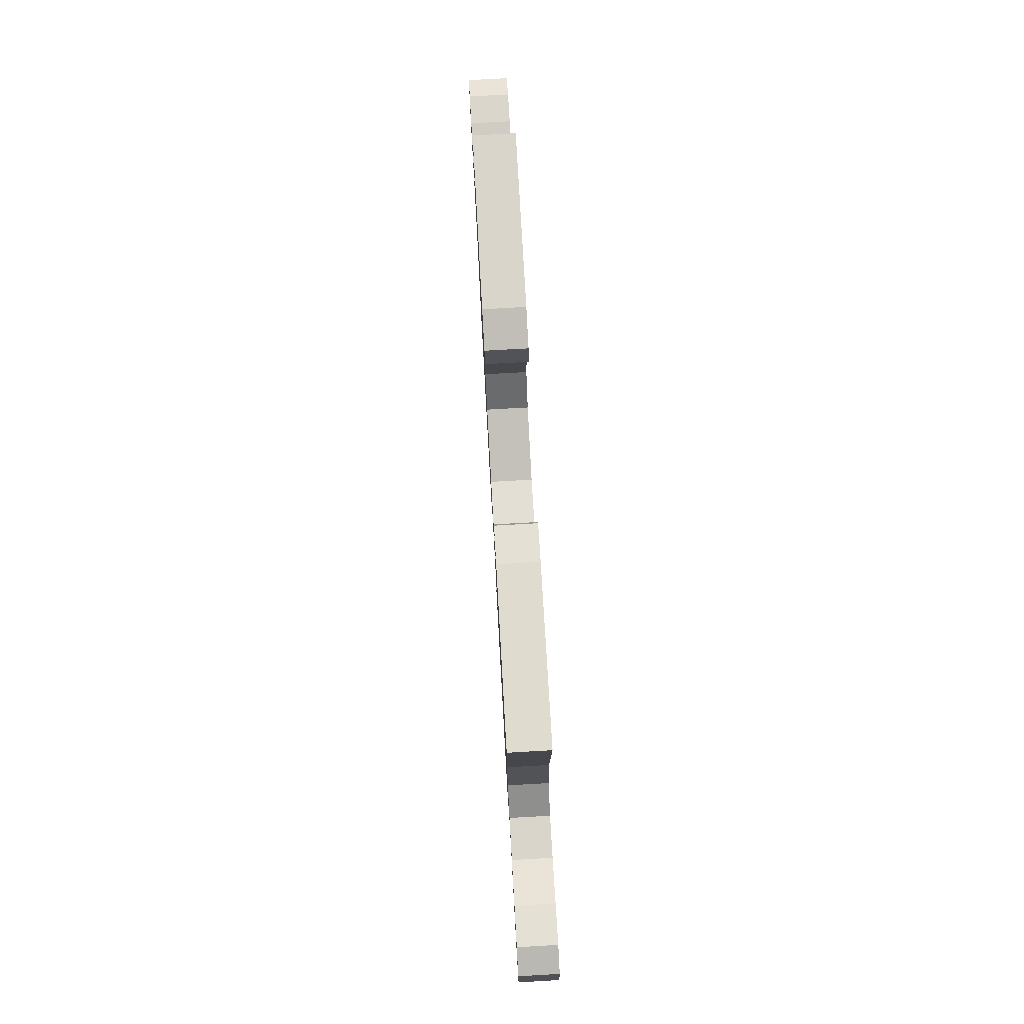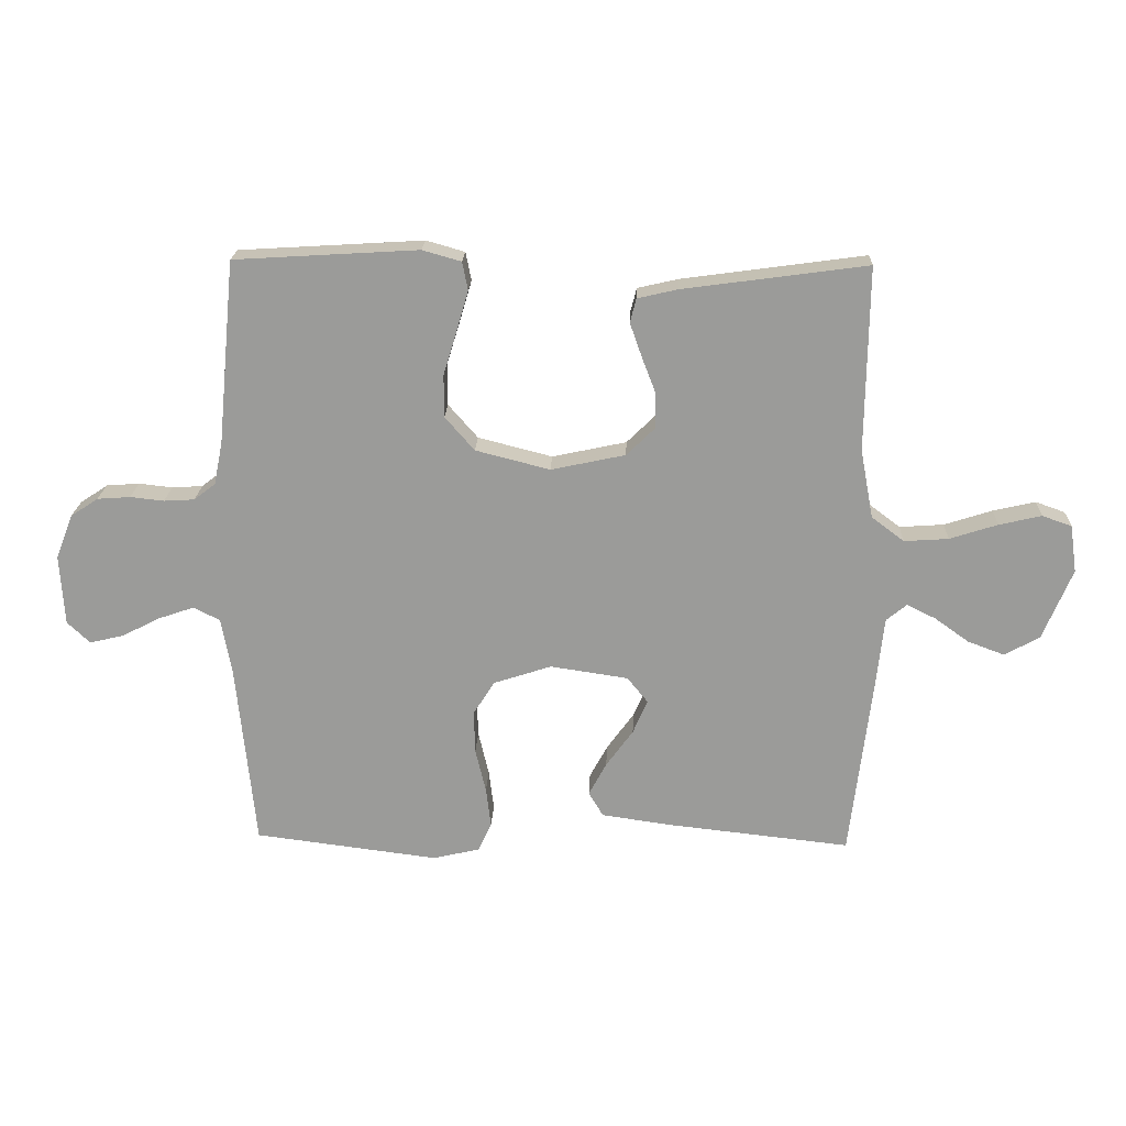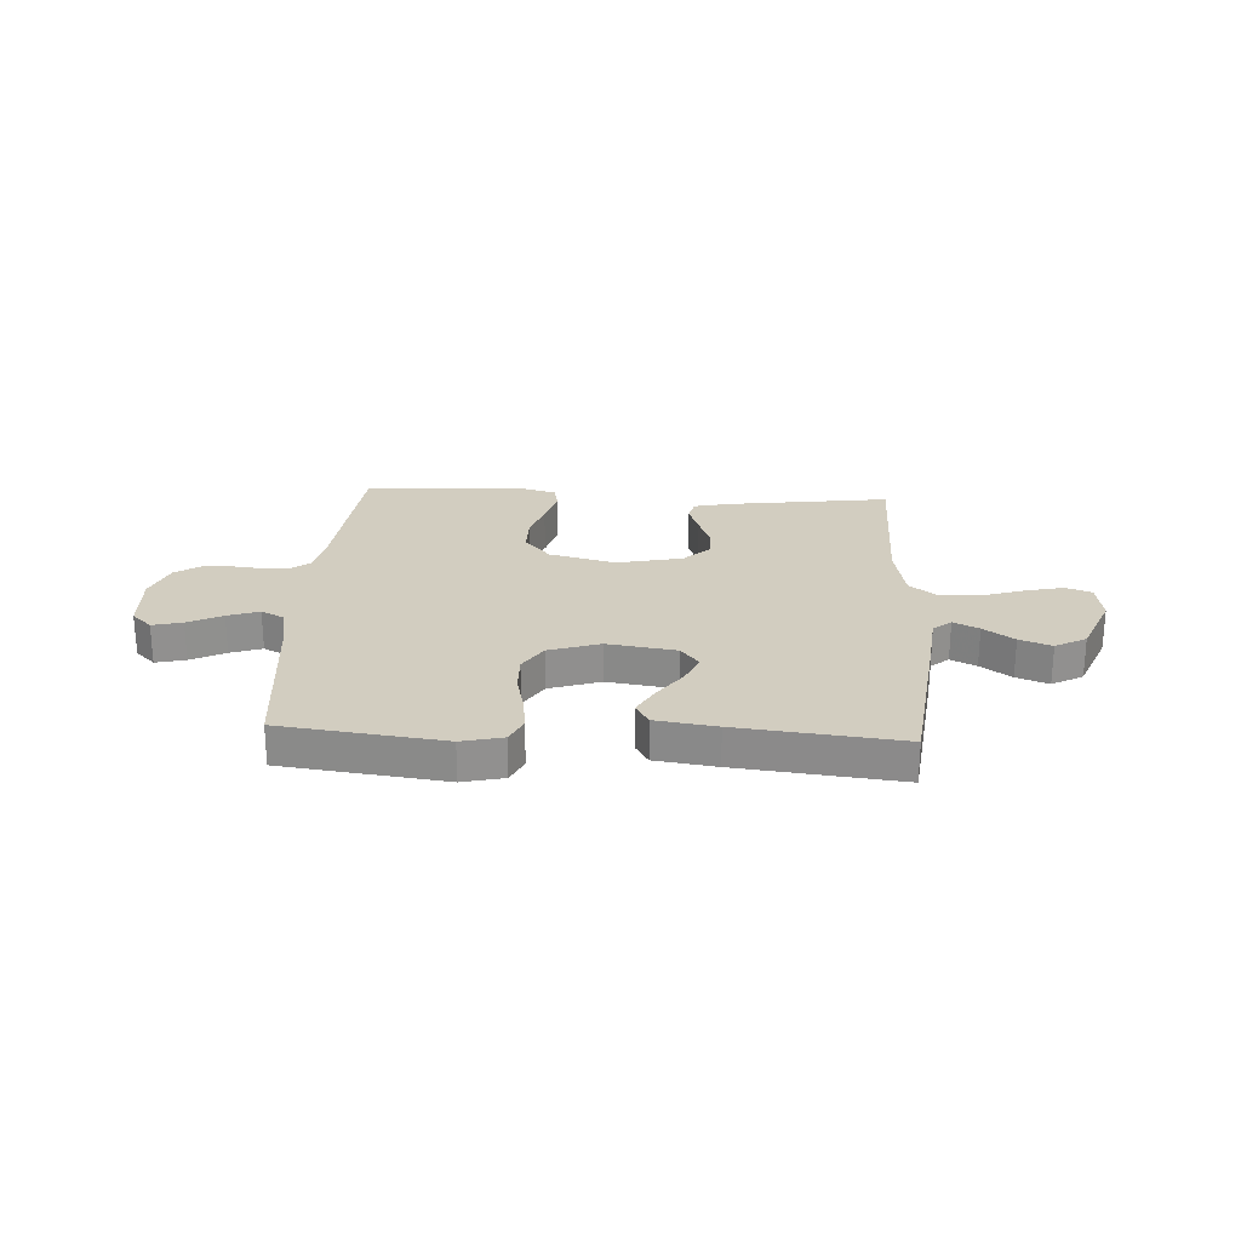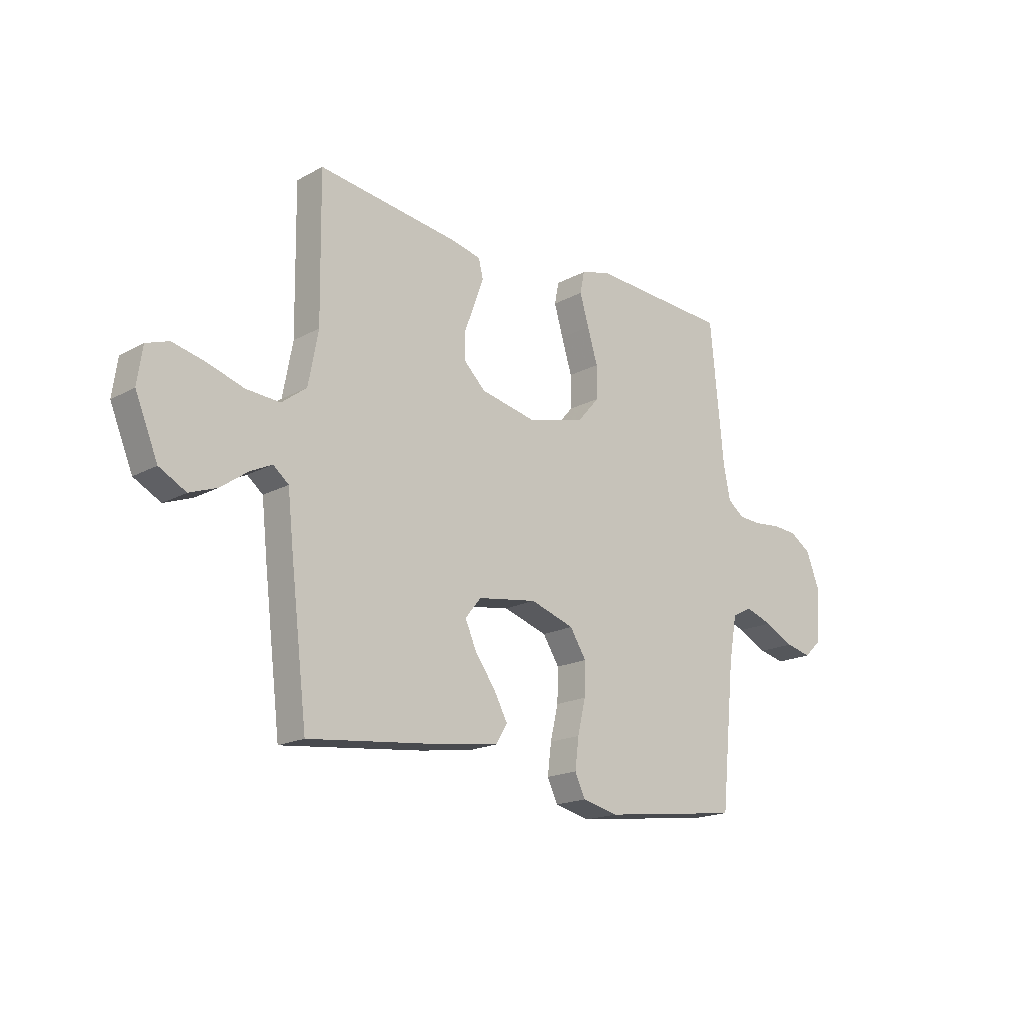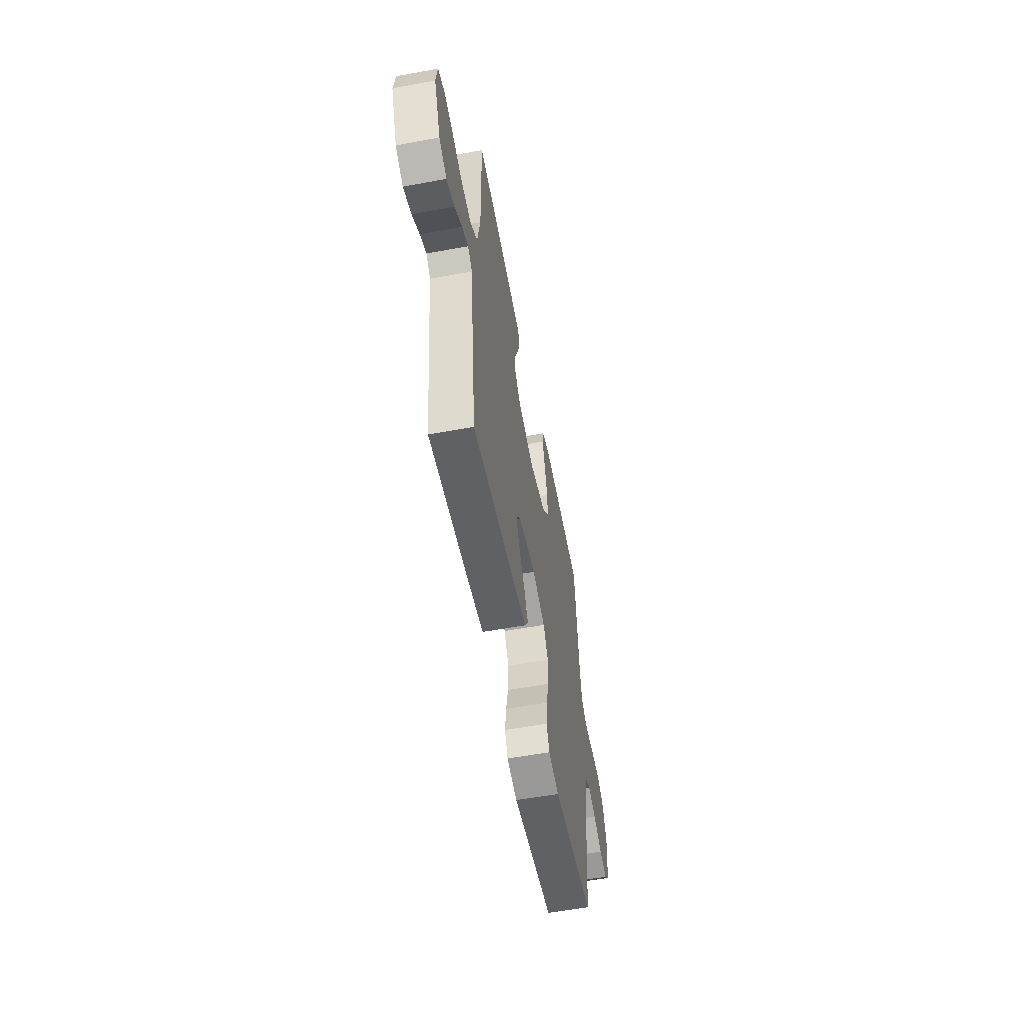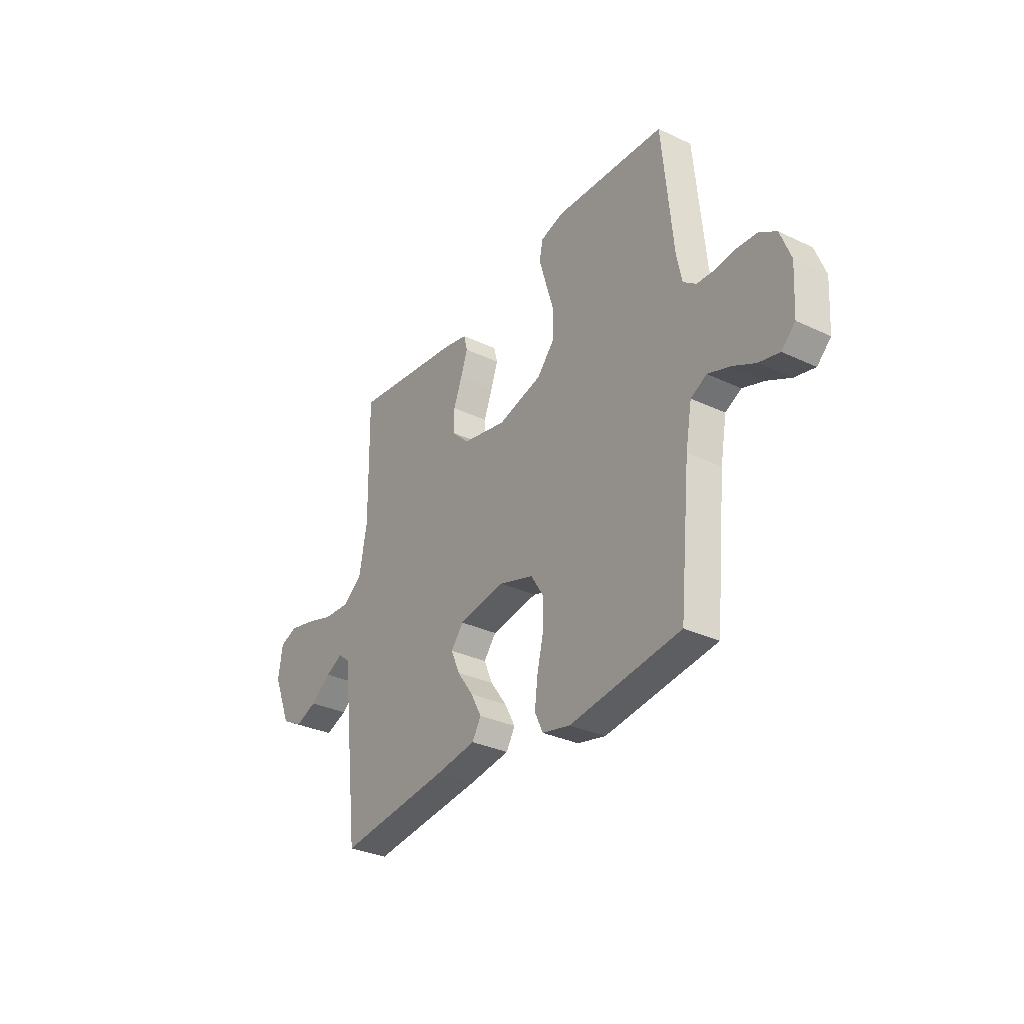
<metadata>
{"format":"obj","ext":"obj","renderer":"f3d","projection":"perspective","resolution":1024,"background":"white","views":[{"elev":78.1,"azim":-93.2,"up":"+Z"},{"elev":20.1,"azim":-177.8,"up":"+Z"},{"elev":24.6,"azim":-176.8,"up":"+Y"},{"elev":-17.9,"azim":-43.2,"up":"+Z"},{"elev":-56.3,"azim":-79.1,"up":"+Z"},{"elev":-32.1,"azim":56.5,"up":"+Z"}]}
</metadata>
<code>
v 0.5 0.07 0.5
v 0.529 0.07 0.2
v 0.543 0.07 0.131
v 0.578 0.07 0.104
v 0.628 0.07 0.101
v 0.683 0.07 0.107
v 0.737 0.07 0.103
v 0.782 0.07 0.073
v 0.81 0.07 0
v 0.803 0.07 -0.114
v 0.766 0.07 -0.149
v 0.711 0.07 -0.136
v 0.648 0.07 -0.104
v 0.59 0.07 -0.084
v 0.547 0.07 -0.106
v 0.53 0.07 -0.2
v 0.5 0.07 -0.5
v 0.2 0.07 -0.538
v 0.124 0.07 -0.52
v 0.102 0.07 -0.473
v 0.11 0.07 -0.408
v 0.127 0.07 -0.336
v 0.129 0.07 -0.266
v 0.094 0.07 -0.211
v 0 0.07 -0.18
v -0.127 0.07 -0.199
v -0.161 0.07 -0.241
v -0.137 0.07 -0.296
v -0.093 0.07 -0.357
v -0.064 0.07 -0.411
v -0.088 0.07 -0.451
v -0.2 0.07 -0.467
v -0.5 0.07 -0.5
v -0.536 0.07 -0.2
v -0.548 0.07 -0.089
v -0.581 0.07 -0.062
v -0.628 0.07 -0.085
v -0.684 0.07 -0.125
v -0.743 0.07 -0.147
v -0.8 0.07 -0.116
v -0.848 0.07 0
v -0.837 0.07 0.077
v -0.789 0.07 0.094
v -0.72 0.07 0.078
v -0.642 0.07 0.053
v -0.57 0.07 0.048
v -0.517 0.07 0.088
v -0.496 0.07 0.2
v -0.5 0.07 0.5
v -0.2 0.07 0.459
v -0.135 0.07 0.444
v -0.125 0.07 0.405
v -0.144 0.07 0.351
v -0.167 0.07 0.291
v -0.168 0.07 0.234
v -0.121 0.07 0.188
v 0 0.07 0.162
v 0.121 0.07 0.193
v 0.169 0.07 0.248
v 0.169 0.07 0.317
v 0.147 0.07 0.389
v 0.128 0.07 0.454
v 0.137 0.07 0.5
v 0.2 0.07 0.518
v 0.5 0 0.5
v 0.529 0 0.2
v 0.543 0 0.131
v 0.578 0 0.104
v 0.628 0 0.101
v 0.683 0 0.107
v 0.737 0 0.103
v 0.782 0 0.073
v 0.81 0 0
v 0.803 0 -0.114
v 0.766 0 -0.149
v 0.711 0 -0.136
v 0.648 0 -0.104
v 0.59 0 -0.084
v 0.547 0 -0.106
v 0.53 0 -0.2
v 0.5 0 -0.5
v 0.2 0 -0.538
v 0.124 0 -0.52
v 0.102 0 -0.473
v 0.11 0 -0.408
v 0.127 0 -0.336
v 0.129 0 -0.266
v 0.094 0 -0.211
v 0 0 -0.18
v -0.127 0 -0.199
v -0.161 0 -0.241
v -0.137 0 -0.296
v -0.093 0 -0.357
v -0.064 0 -0.411
v -0.088 0 -0.451
v -0.2 0 -0.467
v -0.5 0 -0.5
v -0.536 0 -0.2
v -0.548 0 -0.089
v -0.581 0 -0.062
v -0.628 0 -0.085
v -0.684 0 -0.125
v -0.743 0 -0.147
v -0.8 0 -0.116
v -0.848 0 0
v -0.837 0 0.077
v -0.789 0 0.094
v -0.72 0 0.078
v -0.642 0 0.053
v -0.57 0 0.048
v -0.517 0 0.088
v -0.496 0 0.2
v -0.5 0 0.5
v -0.2 0 0.459
v -0.135 0 0.444
v -0.125 0 0.405
v -0.144 0 0.351
v -0.167 0 0.291
v -0.168 0 0.234
v -0.121 0 0.188
v 0 0 0.162
v 0.121 0 0.193
v 0.169 0 0.248
v 0.169 0 0.317
v 0.147 0 0.389
v 0.128 0 0.454
v 0.137 0 0.5
v 0.2 0 0.518
f 63 64 1 2
f 60 61 62 63
f 60 63 2 3
f 59 60 3 4
f 58 59 4
f 57 58 4
f 51 52 53 54
f 49 50 51 54
f 48 49 54 55
f 47 48 55 56
f 42 43 44 45
f 40 41 42 45
f 40 45 46
f 37 38 39 40
f 36 37 40 46
f 35 36 46 47
f 28 29 30 31
f 27 28 31 32
f 19 20 21 22
f 19 22 23
f 16 17 18 19
f 15 16 19 23
f 14 15 23 24
f 10 11 12 13
f 10 13 14
f 9 10 14
f 5 6 7 8
f 4 5 8 9
f 57 4 9 14
f 27 32 33 34
f 26 27 34 35
f 25 26 35 47
f 25 47 56 57
f 14 24 25 57
f 66 65 128 127
f 127 126 125 124
f 67 66 127 124
f 68 67 124 123
f 68 123 122
f 68 122 121
f 118 117 116 115
f 118 115 114 113
f 119 118 113 112
f 120 119 112 111
f 109 108 107 106
f 109 106 105 104
f 110 109 104
f 104 103 102 101
f 110 104 101 100
f 111 110 100 99
f 95 94 93 92
f 96 95 92 91
f 86 85 84 83
f 87 86 83
f 83 82 81 80
f 87 83 80 79
f 88 87 79 78
f 77 76 75 74
f 78 77 74
f 78 74 73
f 72 71 70 69
f 73 72 69 68
f 78 73 68 121
f 98 97 96 91
f 99 98 91 90
f 111 99 90 89
f 121 120 111 89
f 121 89 88 78
f 1 65 66 2
f 2 66 67 3
f 3 67 68 4
f 4 68 69 5
f 5 69 70 6
f 6 70 71 7
f 7 71 72 8
f 8 72 73 9
f 9 73 74 10
f 10 74 75 11
f 11 75 76 12
f 12 76 77 13
f 13 77 78 14
f 14 78 79 15
f 15 79 80 16
f 16 80 81 17
f 17 81 82 18
f 18 82 83 19
f 19 83 84 20
f 20 84 85 21
f 21 85 86 22
f 22 86 87 23
f 23 87 88 24
f 24 88 89 25
f 25 89 90 26
f 26 90 91 27
f 27 91 92 28
f 28 92 93 29
f 29 93 94 30
f 30 94 95 31
f 31 95 96 32
f 32 96 97 33
f 33 97 98 34
f 34 98 99 35
f 35 99 100 36
f 36 100 101 37
f 37 101 102 38
f 38 102 103 39
f 39 103 104 40
f 40 104 105 41
f 41 105 106 42
f 42 106 107 43
f 43 107 108 44
f 44 108 109 45
f 45 109 110 46
f 46 110 111 47
f 47 111 112 48
f 48 112 113 49
f 49 113 114 50
f 50 114 115 51
f 51 115 116 52
f 52 116 117 53
f 53 117 118 54
f 54 118 119 55
f 55 119 120 56
f 56 120 121 57
f 57 121 122 58
f 58 122 123 59
f 59 123 124 60
f 60 124 125 61
f 61 125 126 62
f 62 126 127 63
f 63 127 128 64
f 64 128 65 1

</code>
